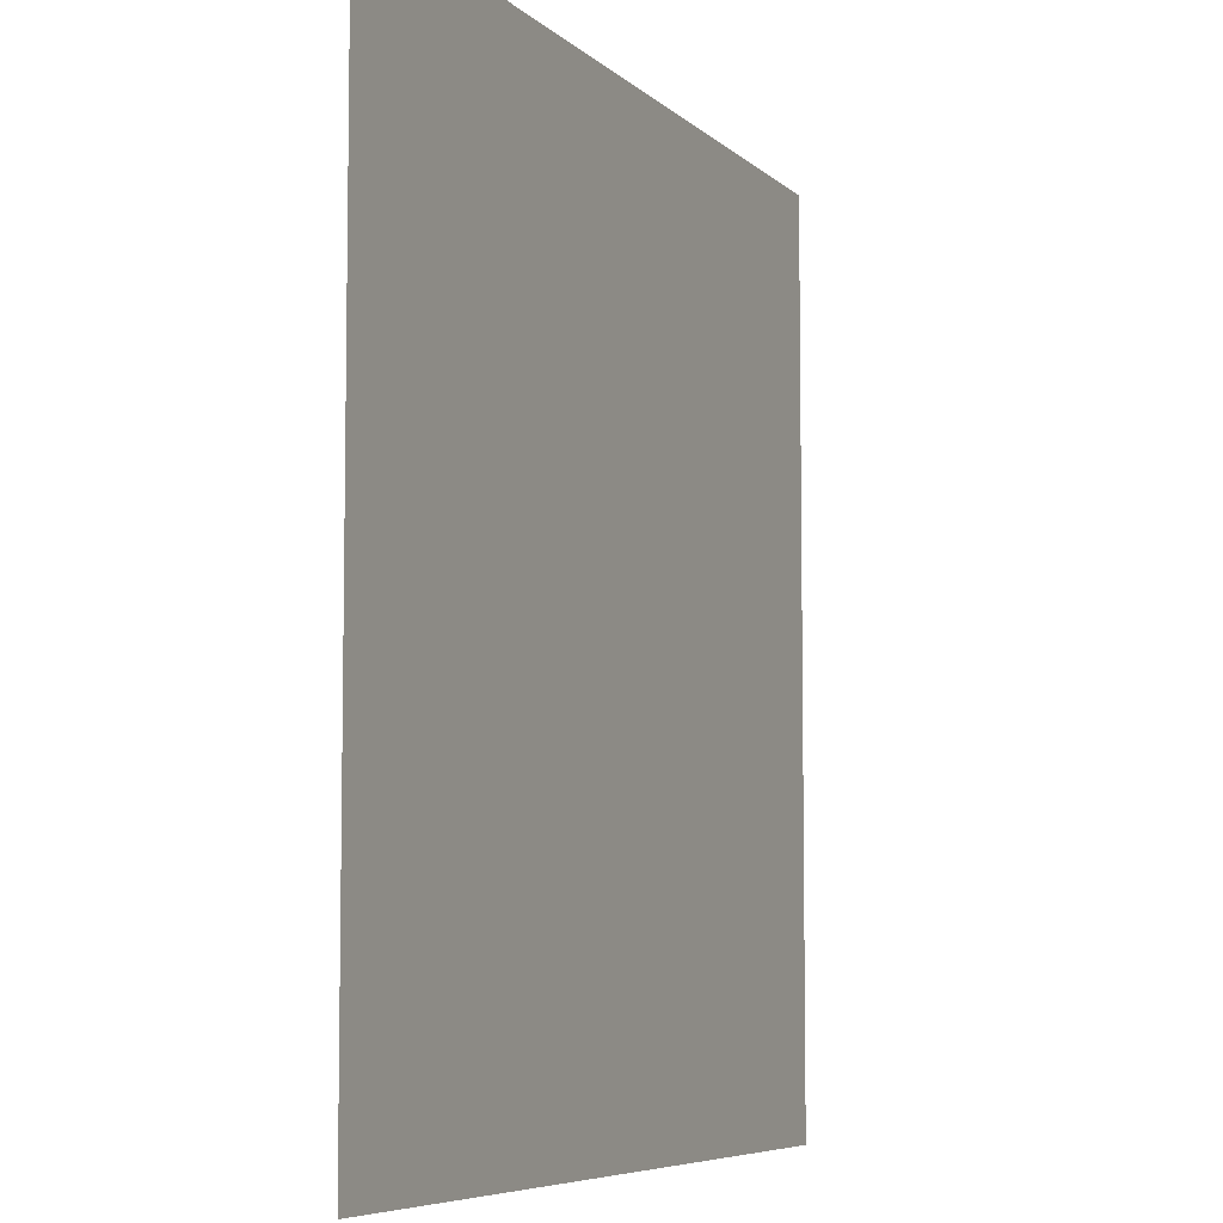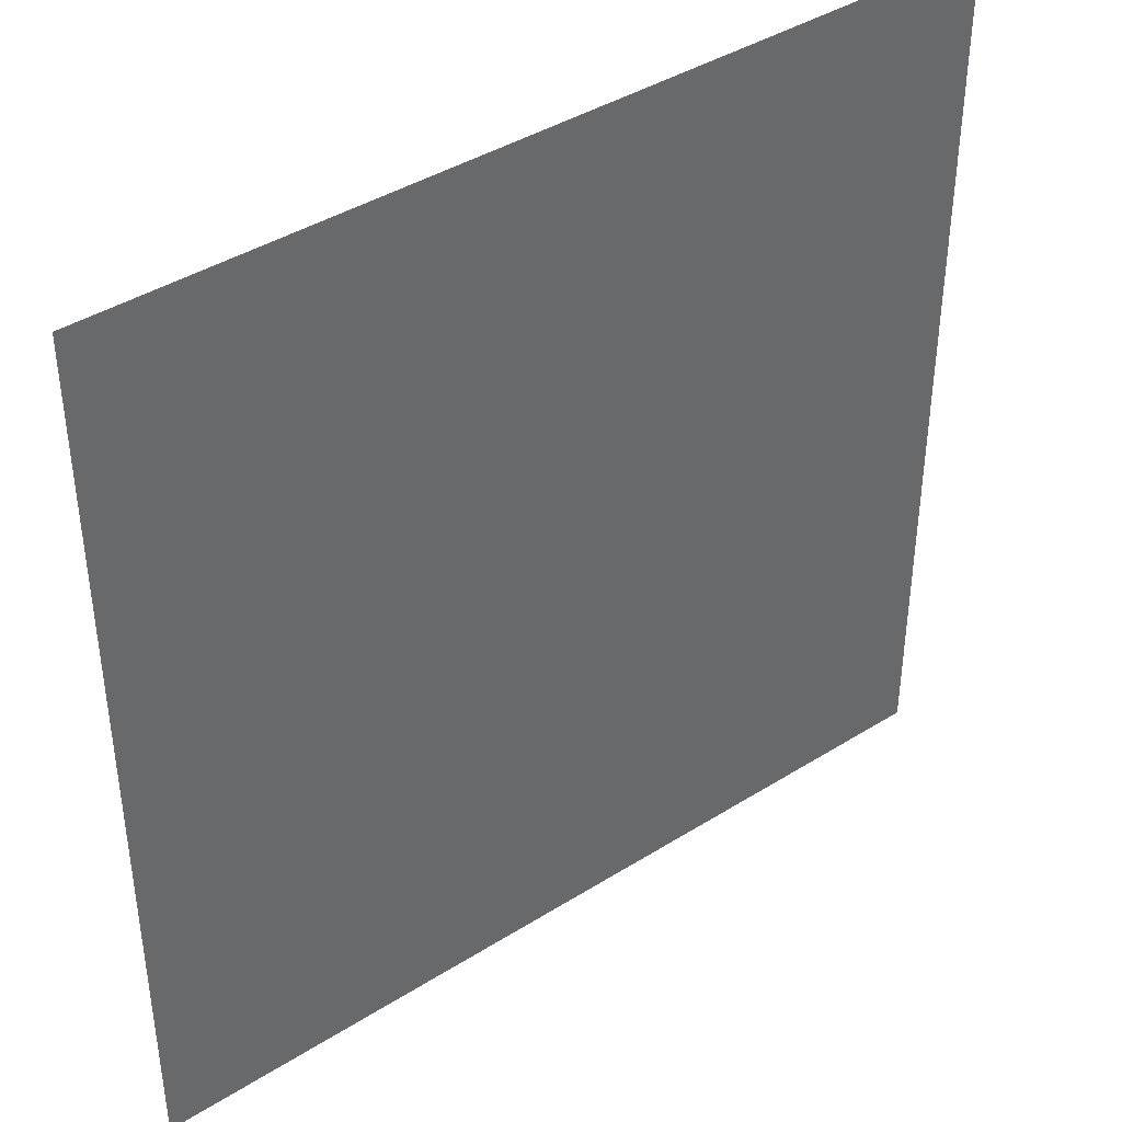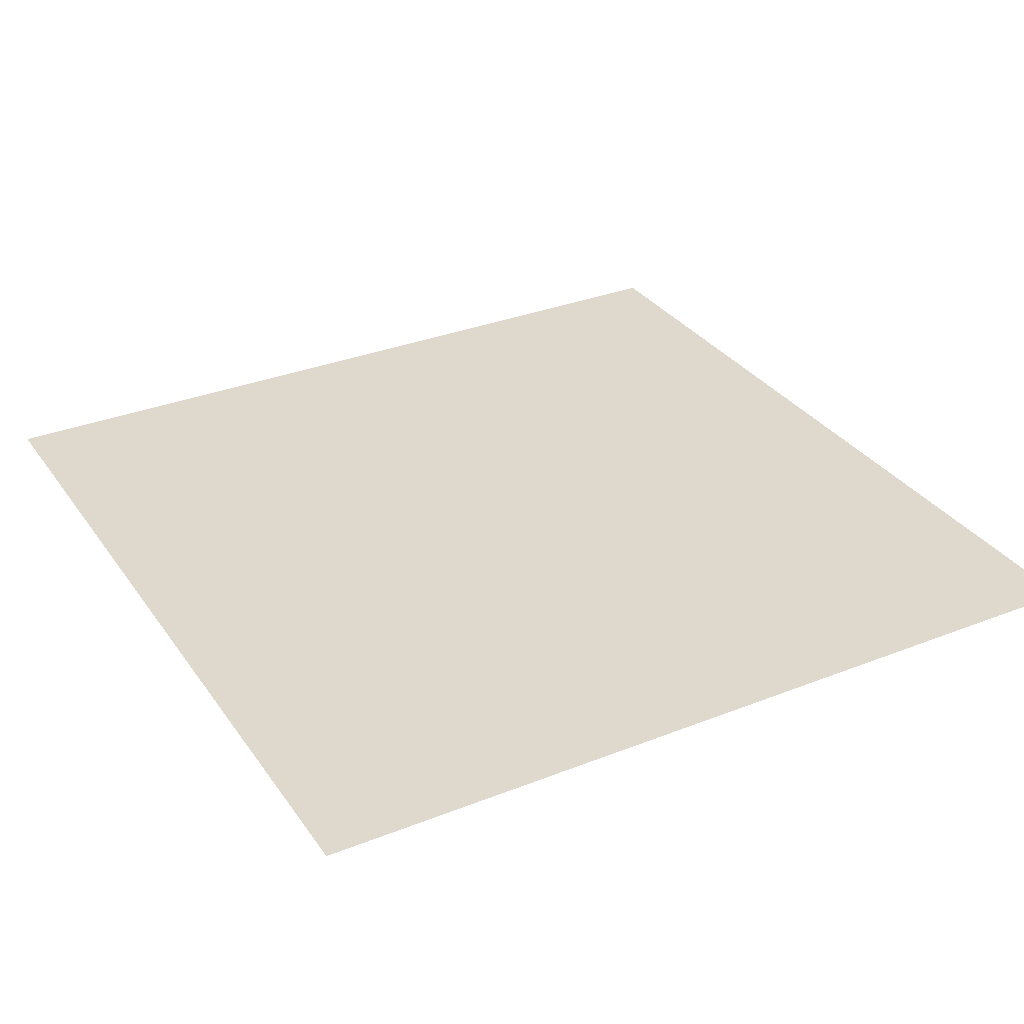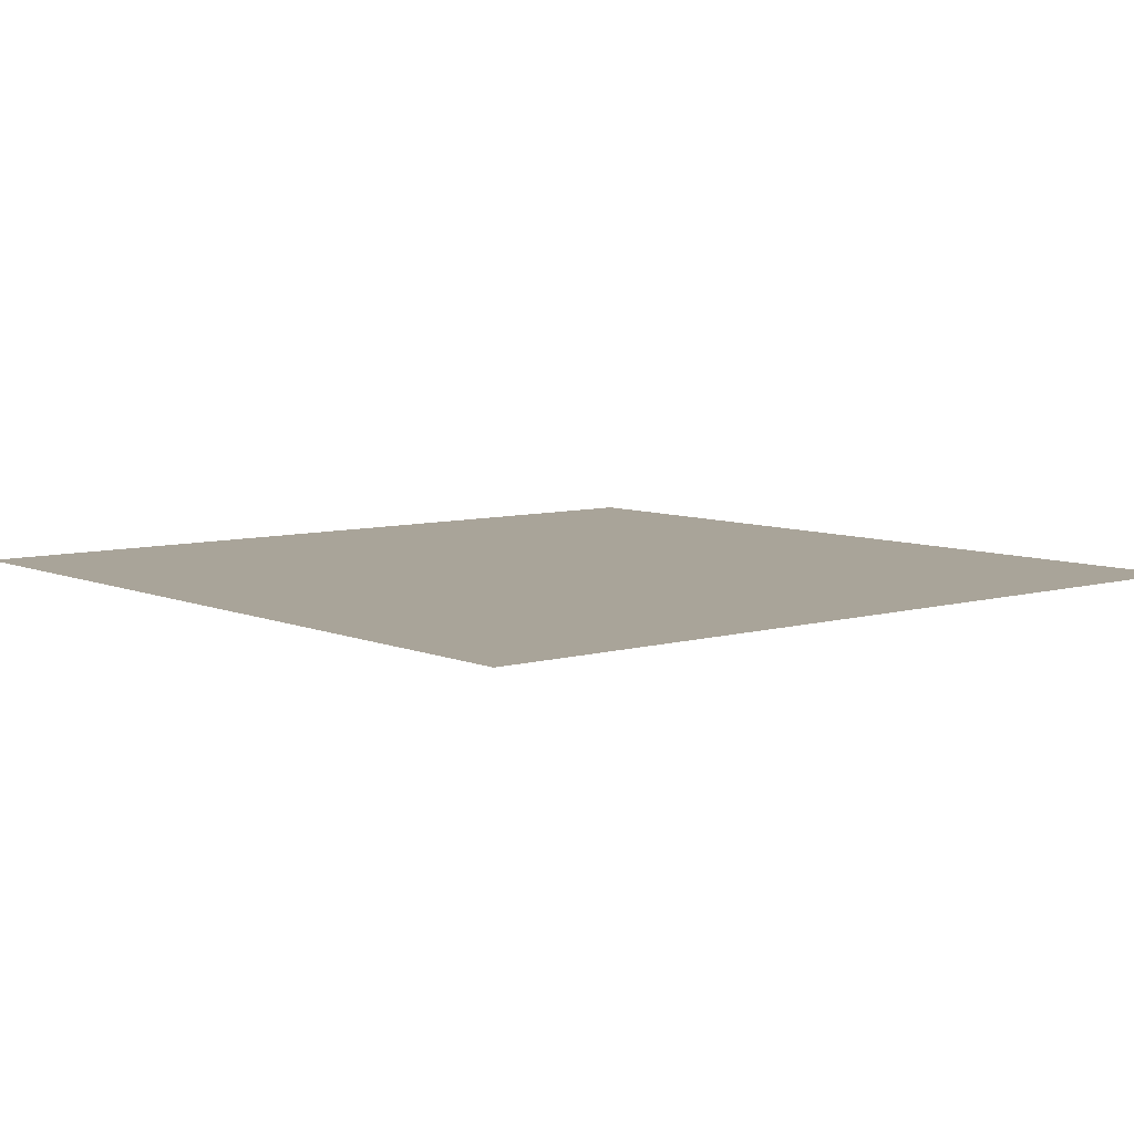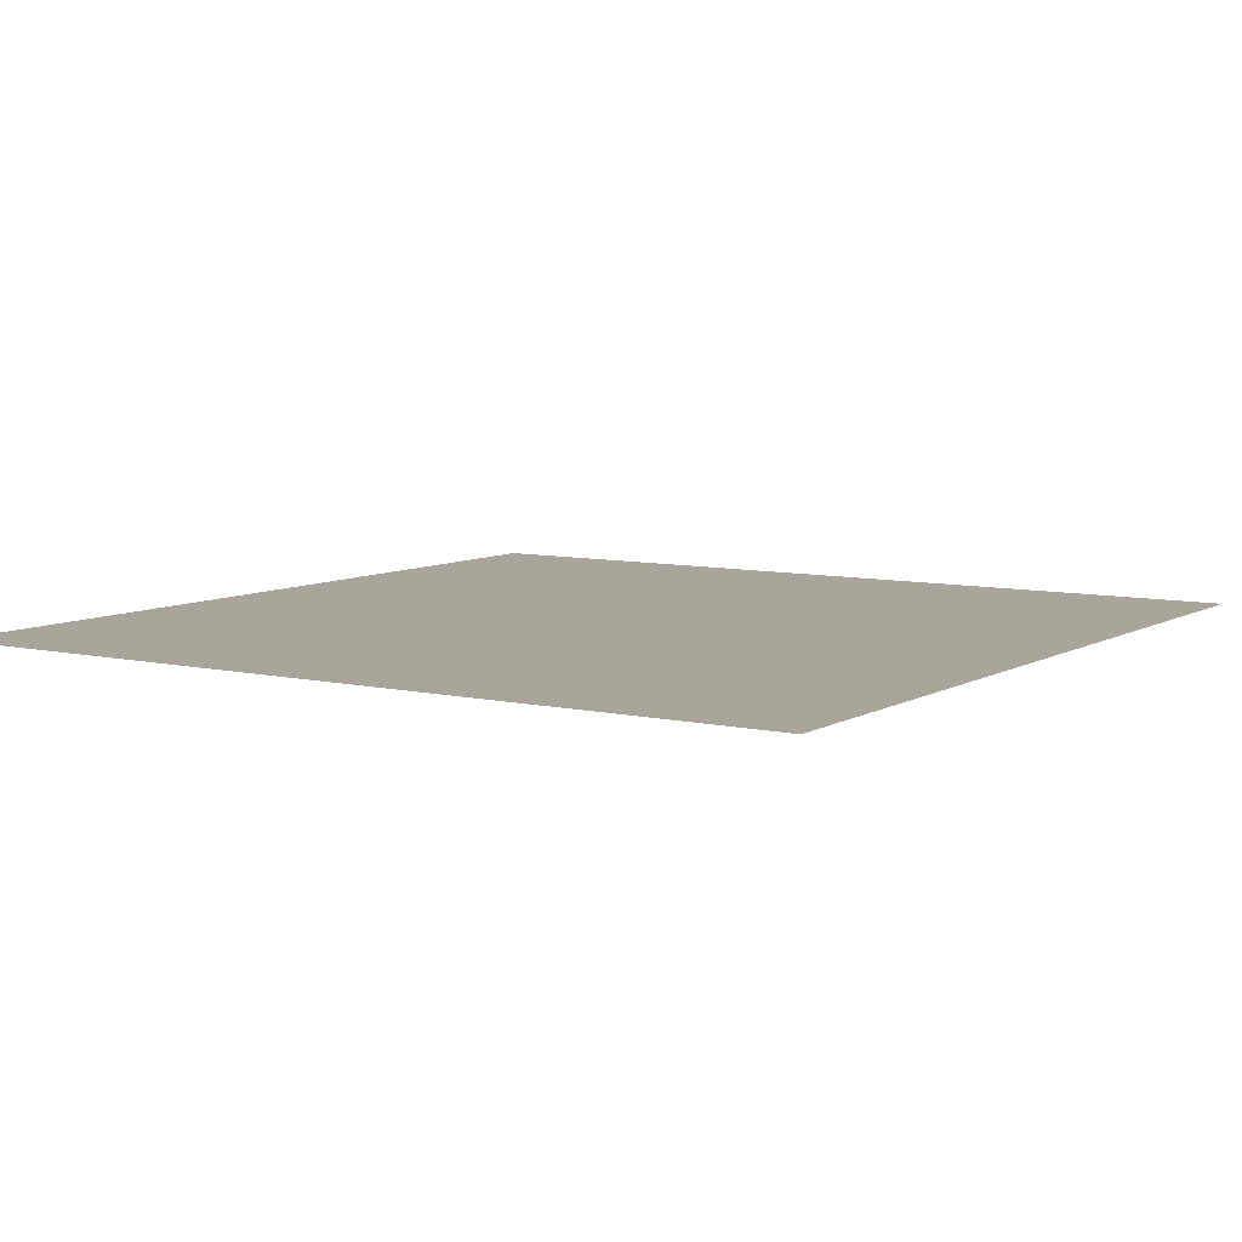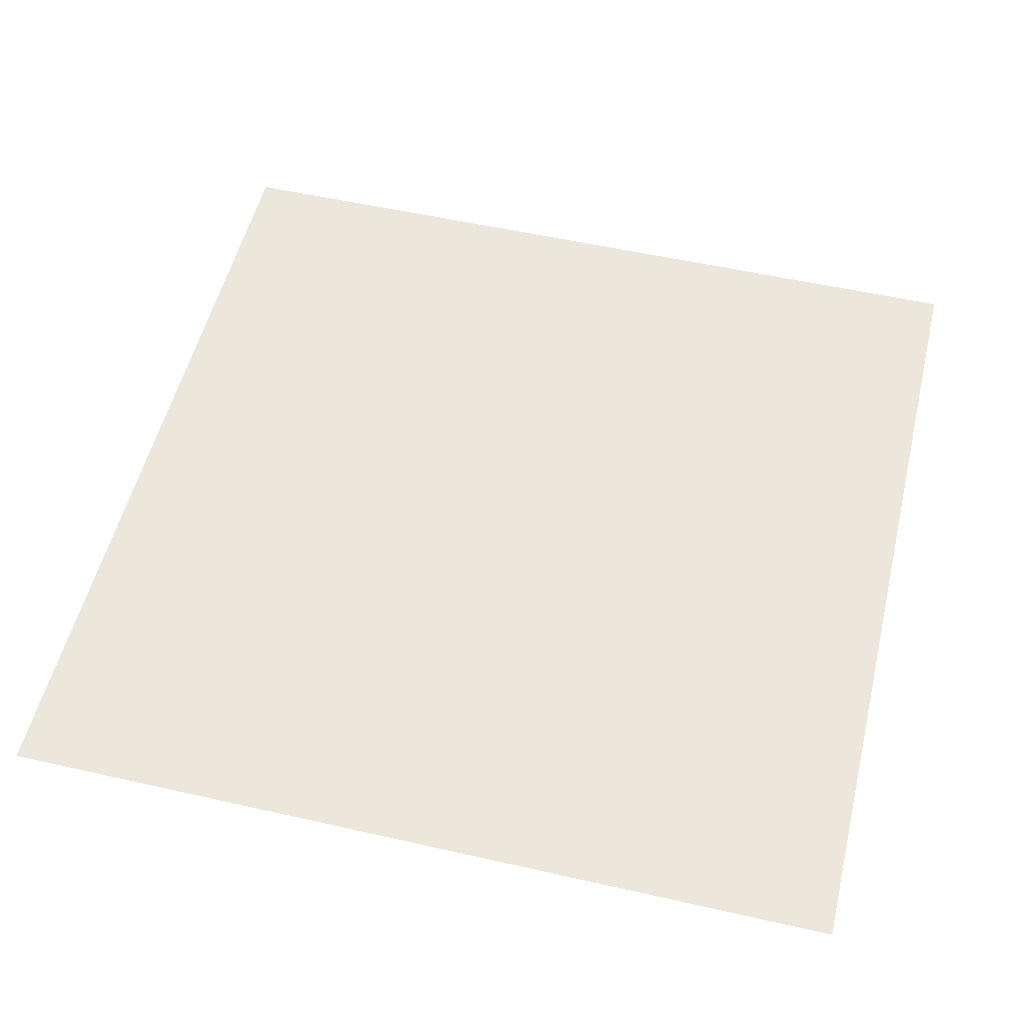
<metadata>
{"format":"obj","ext":"obj","renderer":"f3d","projection":"perspective","resolution":1024,"background":"white","views":[{"elev":-6.6,"azim":113.6,"up":"+Z"},{"elev":40.9,"azim":142.5,"up":"+Z"},{"elev":31.9,"azim":150.9,"up":"+Y"},{"elev":7.3,"azim":-39.7,"up":"+Y"},{"elev":7.7,"azim":-57.0,"up":"+Y"},{"elev":53.7,"azim":13.6,"up":"+Y"}]}
</metadata>
<code>
o Floor_FloorMesh
v -240 0 240
v 240 0 240
v -240 0 -240
v 240 0 -240
f 2 3 1
f 2 4 3

</code>
